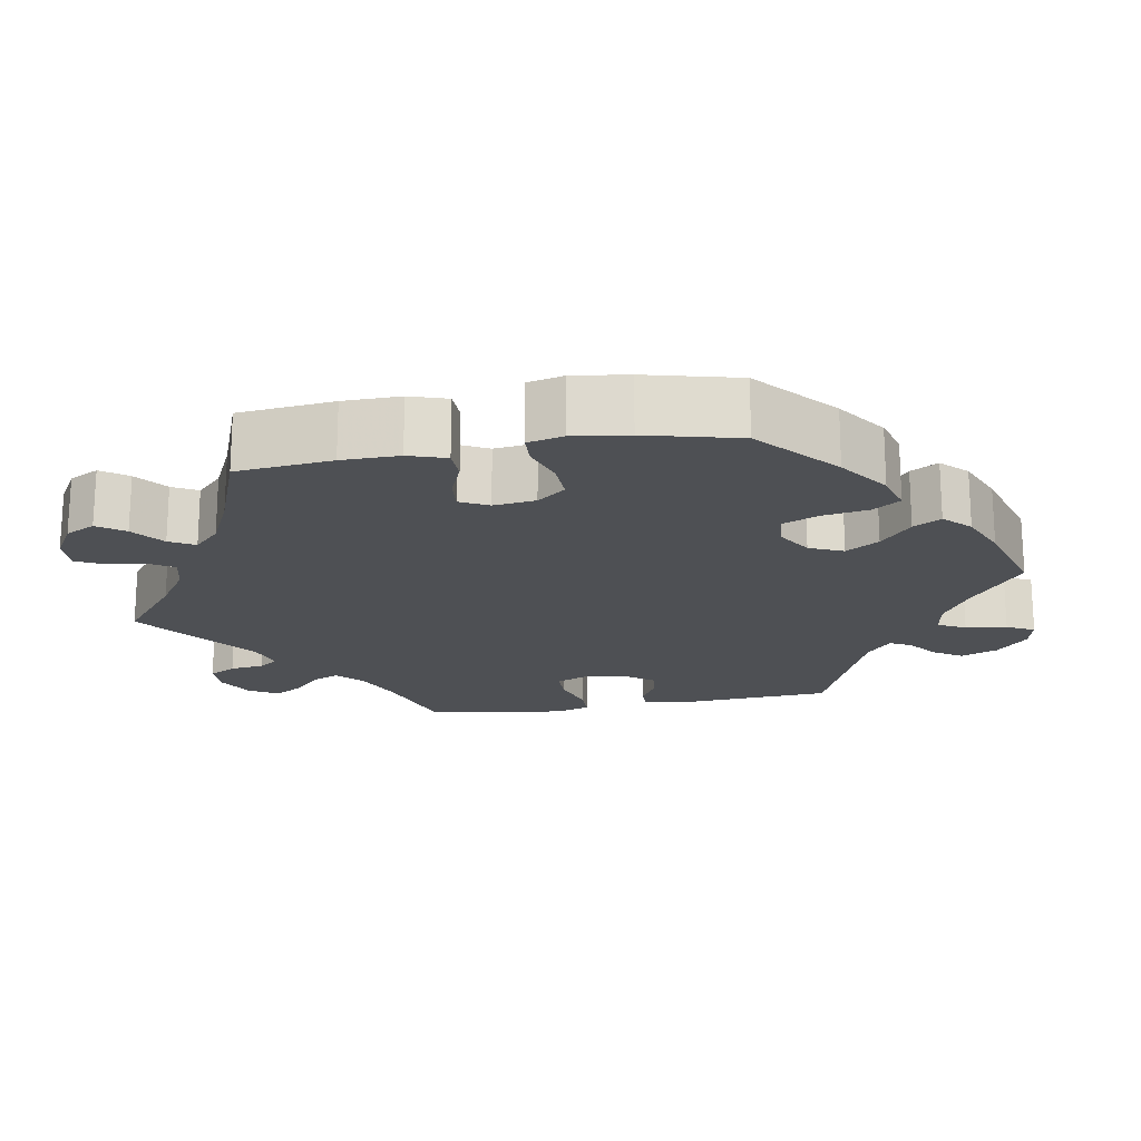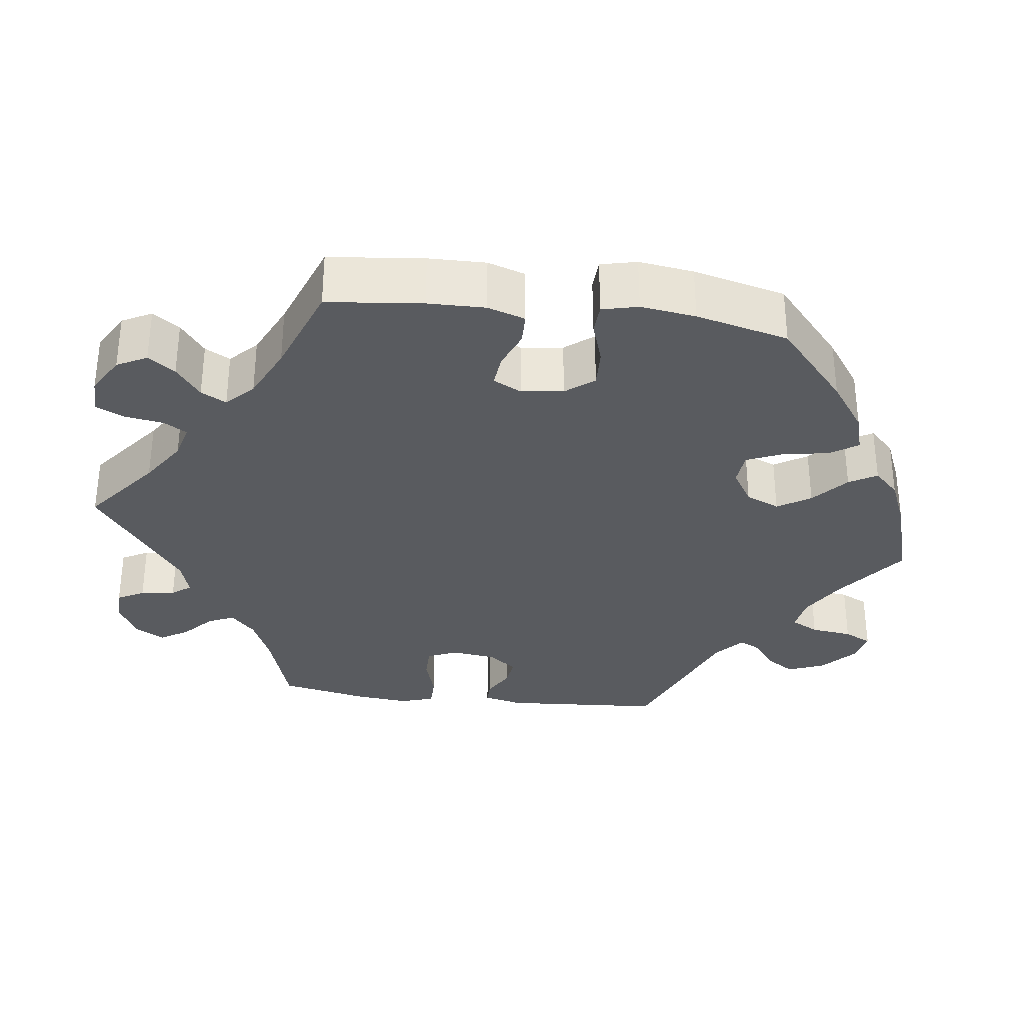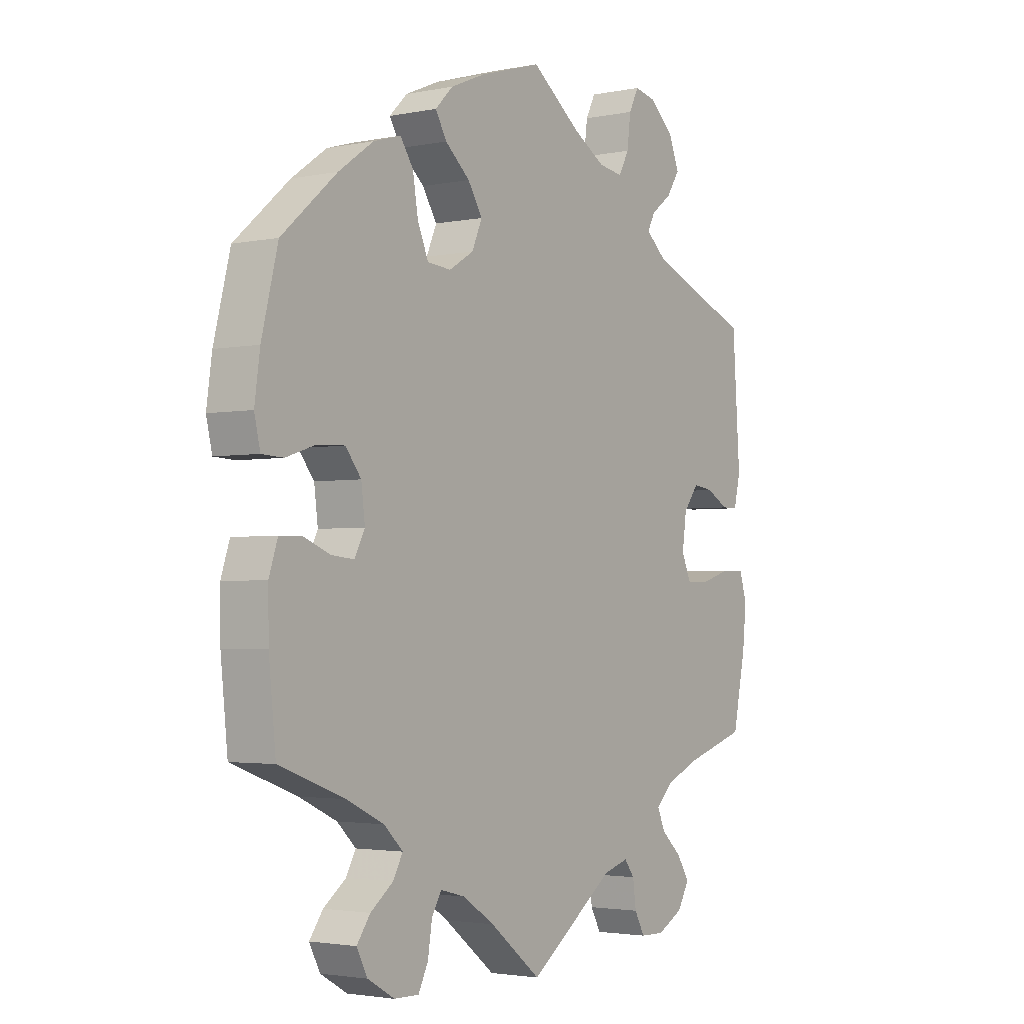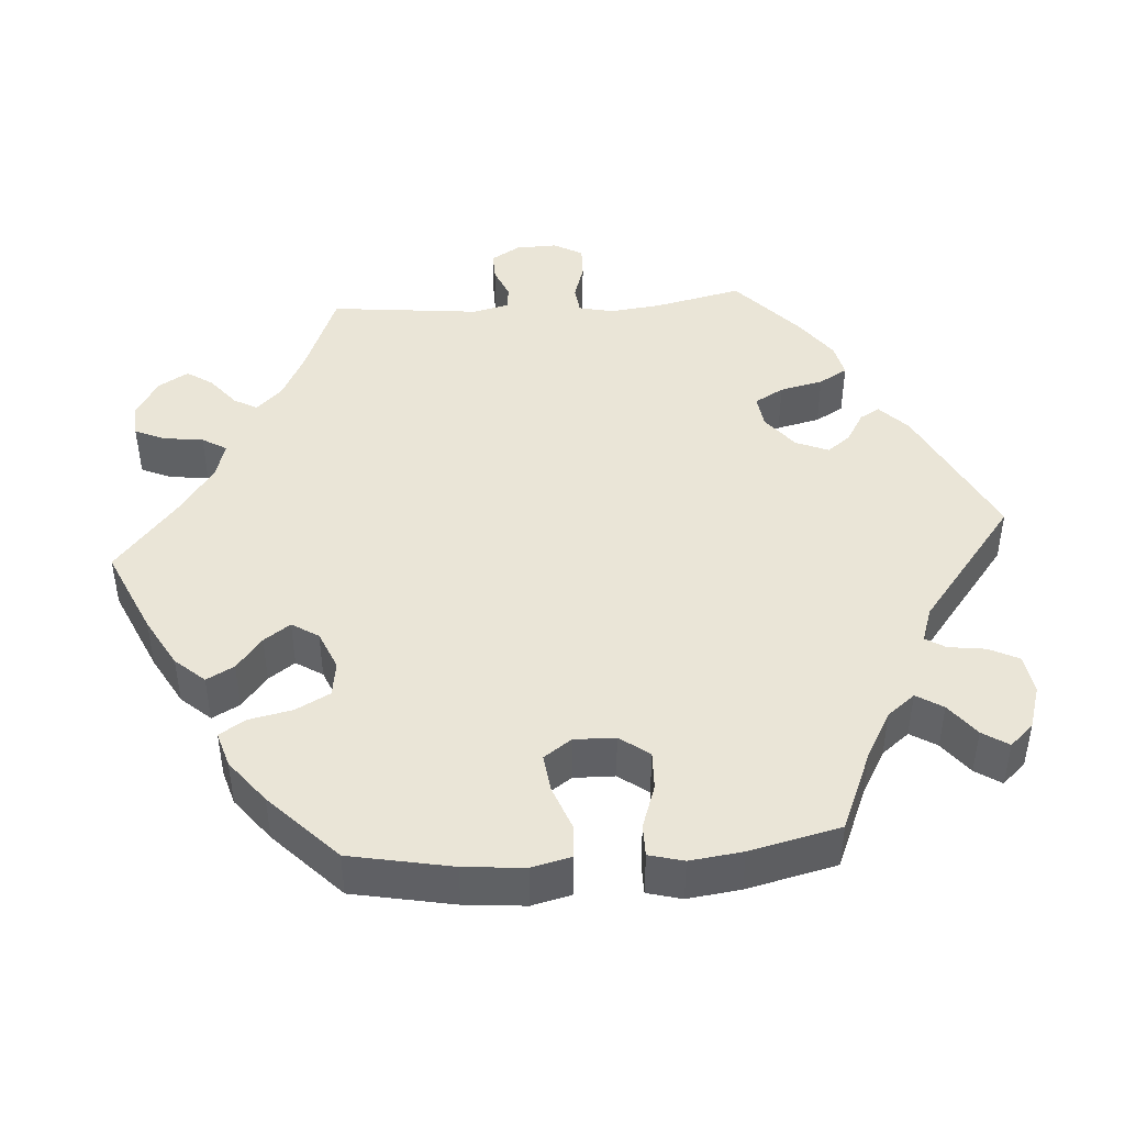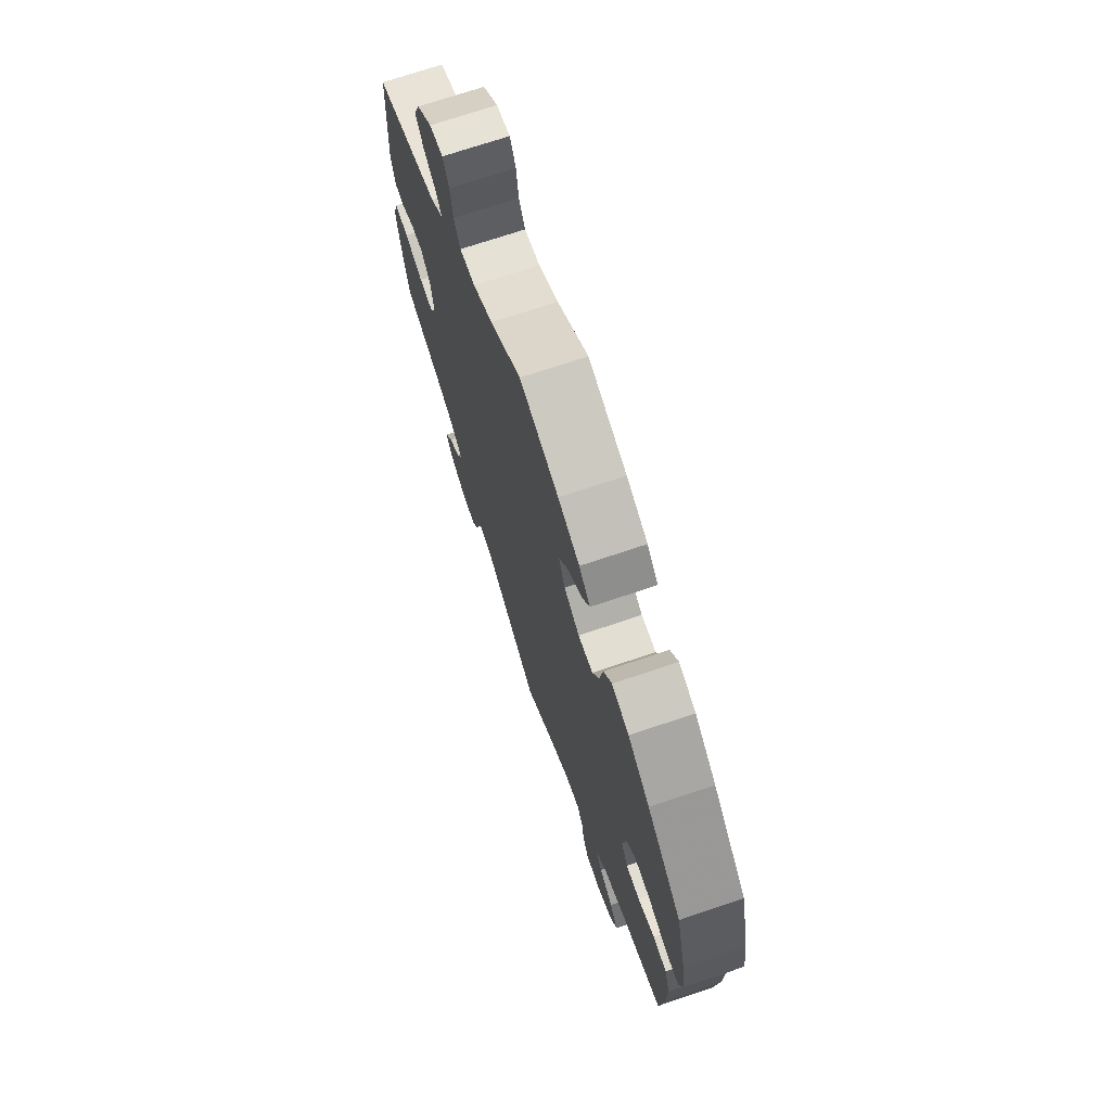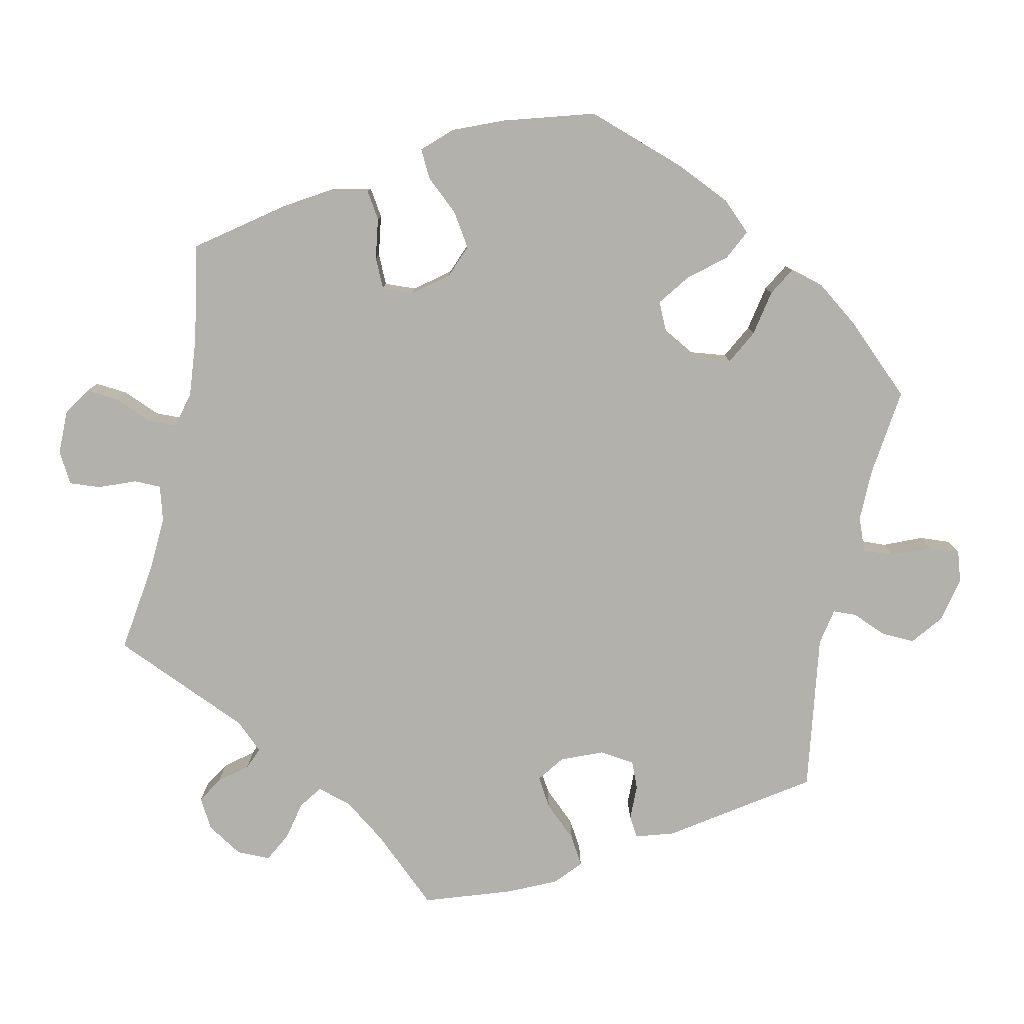
<metadata>
{"format":"obj","ext":"obj","renderer":"f3d","projection":"perspective","resolution":1024,"background":"white","views":[{"elev":-18.9,"azim":-80.1,"up":"+Y"},{"elev":-32.4,"azim":-97.2,"up":"+Y"},{"elev":-2.7,"azim":-54.9,"up":"+Z"},{"elev":44.3,"azim":-34.2,"up":"+Y"},{"elev":71.8,"azim":-108.6,"up":"+Z"},{"elev":-79.0,"azim":-71.8,"up":"+Y"}]}
</metadata>
<code>
v -0.398 0.07 0.378
v -0.333 0.07 0.424
v -0.282 0.07 0.439
v -0.258 0.07 0.403
v -0.248 0.07 0.343
v -0.228 0.07 0.296
v -0.184 0.07 0.292
v -0.138 0.07 0.32
v -0.119 0.07 0.364
v -0.146 0.07 0.407
v -0.192 0.07 0.447
v -0.213 0.07 0.483
v -0.18 0.07 0.516
v -0.116 0.07 0.543
v 0 0.07 0.578
v 0.093 0.07 0.508
v 0.152 0.07 0.473
v 0.198 0.07 0.466
v 0.217 0.07 0.502
v 0.224 0.07 0.556
v 0.242 0.07 0.592
v 0.283 0.07 0.583
v 0.328 0.07 0.542
v 0.347 0.07 0.494
v 0.323 0.07 0.457
v 0.284 0.07 0.427
v 0.27 0.07 0.4
v 0.307 0.07 0.368
v 0.501 0.07 0.29
v 0.515 0.07 0.082
v 0.503 0.07 0.031
v 0.473 0.07 0.031
v 0.432 0.07 0.054
v 0.394 0.07 0.059
v 0.366 0.07 0.022
v 0.358 0.07 -0.036
v 0.375 0.07 -0.076
v 0.419 0.07 -0.076
v 0.475 0.07 -0.059
v 0.518 0.07 -0.059
v 0.532 0.07 -0.103
v 0.525 0.07 -0.173
v 0.501 0.07 -0.289
v 0.388 0.07 -0.324
v 0.325 0.07 -0.351
v 0.291 0.07 -0.383
v 0.306 0.07 -0.417
v 0.344 0.07 -0.452
v 0.367 0.07 -0.489
v 0.345 0.07 -0.527
v 0.297 0.07 -0.553
v 0.252 0.07 -0.552
v 0.233 0.07 -0.517
v 0.227 0.07 -0.472
v 0.208 0.07 -0.447
v 0.161 0.07 -0.461
v 0.001 0.07 -0.578
v -0.095 0.07 -0.502
v -0.154 0.07 -0.463
v -0.2 0.07 -0.451
v -0.218 0.07 -0.481
v -0.226 0.07 -0.532
v -0.244 0.07 -0.569
v -0.29 0.07 -0.568
v -0.34 0.07 -0.539
v -0.36 0.07 -0.5
v -0.335 0.07 -0.465
v -0.293 0.07 -0.433
v -0.275 0.07 -0.4
v -0.31 0.07 -0.366
v -0.38 0.07 -0.333
v -0.501 0.07 -0.288
v -0.514 0.07 -0.163
v -0.515 0.07 -0.088
v -0.499 0.07 -0.039
v -0.458 0.07 -0.038
v -0.408 0.07 -0.058
v -0.366 0.07 -0.062
v -0.347 0.07 -0.025
v -0.354 0.07 0.03
v -0.383 0.07 0.067
v -0.434 0.07 0.065
v -0.489 0.07 0.047
v -0.529 0.07 0.049
v -0.54 0.07 0.096
v -0.53 0.07 0.168
v -0.5 0.07 0.289
v -0.398 0 0.378
v -0.333 0 0.424
v -0.282 0 0.439
v -0.258 0 0.403
v -0.248 0 0.343
v -0.228 0 0.296
v -0.184 0 0.292
v -0.138 0 0.32
v -0.119 0 0.364
v -0.146 0 0.407
v -0.192 0 0.447
v -0.213 0 0.483
v -0.18 0 0.516
v -0.116 0 0.543
v 0 0 0.578
v 0.093 0 0.508
v 0.152 0 0.473
v 0.198 0 0.466
v 0.217 0 0.502
v 0.224 0 0.556
v 0.242 0 0.592
v 0.283 0 0.583
v 0.328 0 0.542
v 0.347 0 0.494
v 0.323 0 0.457
v 0.284 0 0.427
v 0.27 0 0.4
v 0.307 0 0.368
v 0.501 0 0.29
v 0.515 0 0.082
v 0.503 0 0.031
v 0.473 0 0.031
v 0.432 0 0.054
v 0.394 0 0.059
v 0.366 0 0.022
v 0.358 0 -0.036
v 0.375 0 -0.076
v 0.419 0 -0.076
v 0.475 0 -0.059
v 0.518 0 -0.059
v 0.532 0 -0.103
v 0.525 0 -0.173
v 0.501 0 -0.289
v 0.388 0 -0.324
v 0.325 0 -0.351
v 0.291 0 -0.383
v 0.306 0 -0.417
v 0.344 0 -0.452
v 0.367 0 -0.489
v 0.345 0 -0.527
v 0.297 0 -0.553
v 0.252 0 -0.552
v 0.233 0 -0.517
v 0.227 0 -0.472
v 0.208 0 -0.447
v 0.161 0 -0.461
v 0.001 0 -0.578
v -0.095 0 -0.502
v -0.154 0 -0.463
v -0.2 0 -0.451
v -0.218 0 -0.481
v -0.226 0 -0.532
v -0.244 0 -0.569
v -0.29 0 -0.568
v -0.34 0 -0.539
v -0.36 0 -0.5
v -0.335 0 -0.465
v -0.293 0 -0.433
v -0.275 0 -0.4
v -0.31 0 -0.366
v -0.38 0 -0.333
v -0.501 0 -0.288
v -0.514 0 -0.163
v -0.515 0 -0.088
v -0.499 0 -0.039
v -0.458 0 -0.038
v -0.408 0 -0.058
v -0.366 0 -0.062
v -0.347 0 -0.025
v -0.354 0 0.03
v -0.383 0 0.067
v -0.434 0 0.065
v -0.489 0 0.047
v -0.529 0 0.049
v -0.54 0 0.096
v -0.53 0 0.168
v -0.5 0 0.289
f 82 83 84 85
f 81 82 85 86
f 74 75 76 77
f 74 77 78
f 71 72 73 74
f 70 71 74 78
f 69 70 78 79
f 65 66 67 68
f 65 68 69
f 64 65 69
f 61 62 63 64
f 60 61 64 69
f 59 60 69 79
f 56 57 58
f 55 56 58 59
f 51 52 53 54
f 51 54 55
f 50 51 55
f 47 48 49 50
f 46 47 50 55
f 45 46 55 59
f 41 42 43 44
f 38 39 40 41
f 37 38 41 44
f 36 37 44 45
f 30 31 32 33
f 28 29 30 33
f 27 28 33 34
f 23 24 25 26
f 23 26 27
f 22 23 27
f 19 20 21 22
f 18 19 22 27
f 17 18 27 34
f 13 14 15 16
f 10 11 12 13
f 9 10 13 16
f 8 9 16 17
f 2 3 4 5
f 2 5 6
f 1 2 6
f 81 86 87 1
f 45 59 79 80
f 36 45 80 81
f 35 36 81
f 7 8 17 34
f 6 7 34 35
f 81 1 6
f 6 35 81
f 172 171 170 169
f 173 172 169 168
f 164 163 162 161
f 165 164 161
f 161 160 159 158
f 165 161 158 157
f 166 165 157 156
f 155 154 153 152
f 156 155 152
f 156 152 151
f 151 150 149 148
f 156 151 148 147
f 166 156 147 146
f 145 144 143
f 146 145 143 142
f 141 140 139 138
f 142 141 138
f 142 138 137
f 137 136 135 134
f 142 137 134 133
f 146 142 133 132
f 131 130 129 128
f 128 127 126 125
f 131 128 125 124
f 132 131 124 123
f 120 119 118 117
f 120 117 116 115
f 121 120 115 114
f 113 112 111 110
f 114 113 110
f 114 110 109
f 109 108 107 106
f 114 109 106 105
f 121 114 105 104
f 103 102 101 100
f 100 99 98 97
f 103 100 97 96
f 104 103 96 95
f 92 91 90 89
f 93 92 89
f 93 89 88
f 88 174 173 168
f 167 166 146 132
f 168 167 132 123
f 168 123 122
f 121 104 95 94
f 122 121 94 93
f 93 88 168
f 168 122 93
f 1 88 89 2
f 2 89 90 3
f 3 90 91 4
f 4 91 92 5
f 5 92 93 6
f 6 93 94 7
f 7 94 95 8
f 8 95 96 9
f 9 96 97 10
f 10 97 98 11
f 11 98 99 12
f 12 99 100 13
f 13 100 101 14
f 14 101 102 15
f 15 102 103 16
f 16 103 104 17
f 17 104 105 18
f 18 105 106 19
f 19 106 107 20
f 20 107 108 21
f 21 108 109 22
f 22 109 110 23
f 23 110 111 24
f 24 111 112 25
f 25 112 113 26
f 26 113 114 27
f 27 114 115 28
f 28 115 116 29
f 29 116 117 30
f 30 117 118 31
f 31 118 119 32
f 32 119 120 33
f 33 120 121 34
f 34 121 122 35
f 35 122 123 36
f 36 123 124 37
f 37 124 125 38
f 38 125 126 39
f 39 126 127 40
f 40 127 128 41
f 41 128 129 42
f 42 129 130 43
f 43 130 131 44
f 44 131 132 45
f 45 132 133 46
f 46 133 134 47
f 47 134 135 48
f 48 135 136 49
f 49 136 137 50
f 50 137 138 51
f 51 138 139 52
f 52 139 140 53
f 53 140 141 54
f 54 141 142 55
f 55 142 143 56
f 56 143 144 57
f 57 144 145 58
f 58 145 146 59
f 59 146 147 60
f 60 147 148 61
f 61 148 149 62
f 62 149 150 63
f 63 150 151 64
f 64 151 152 65
f 65 152 153 66
f 66 153 154 67
f 67 154 155 68
f 68 155 156 69
f 69 156 157 70
f 70 157 158 71
f 71 158 159 72
f 72 159 160 73
f 73 160 161 74
f 74 161 162 75
f 75 162 163 76
f 76 163 164 77
f 77 164 165 78
f 78 165 166 79
f 79 166 167 80
f 80 167 168 81
f 81 168 169 82
f 82 169 170 83
f 83 170 171 84
f 84 171 172 85
f 85 172 173 86
f 86 173 174 87
f 87 174 88 1

</code>
